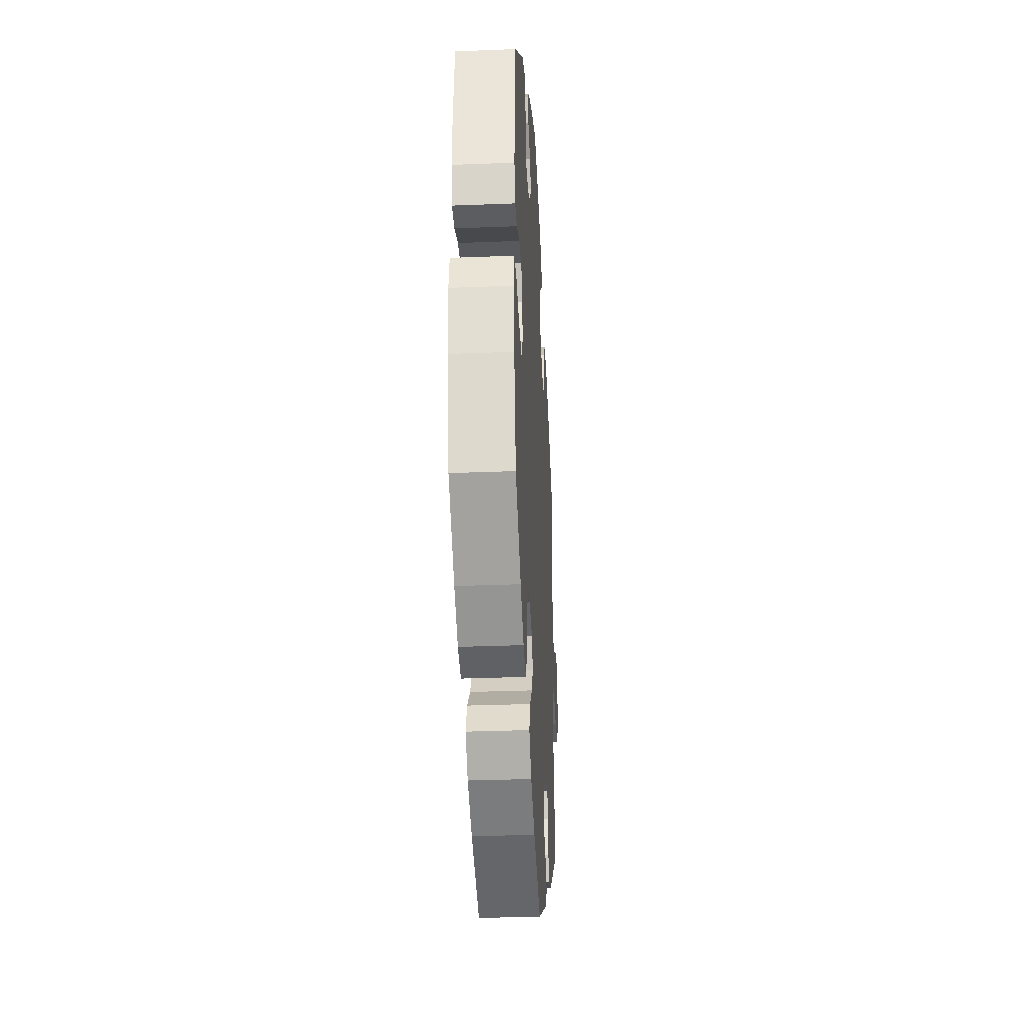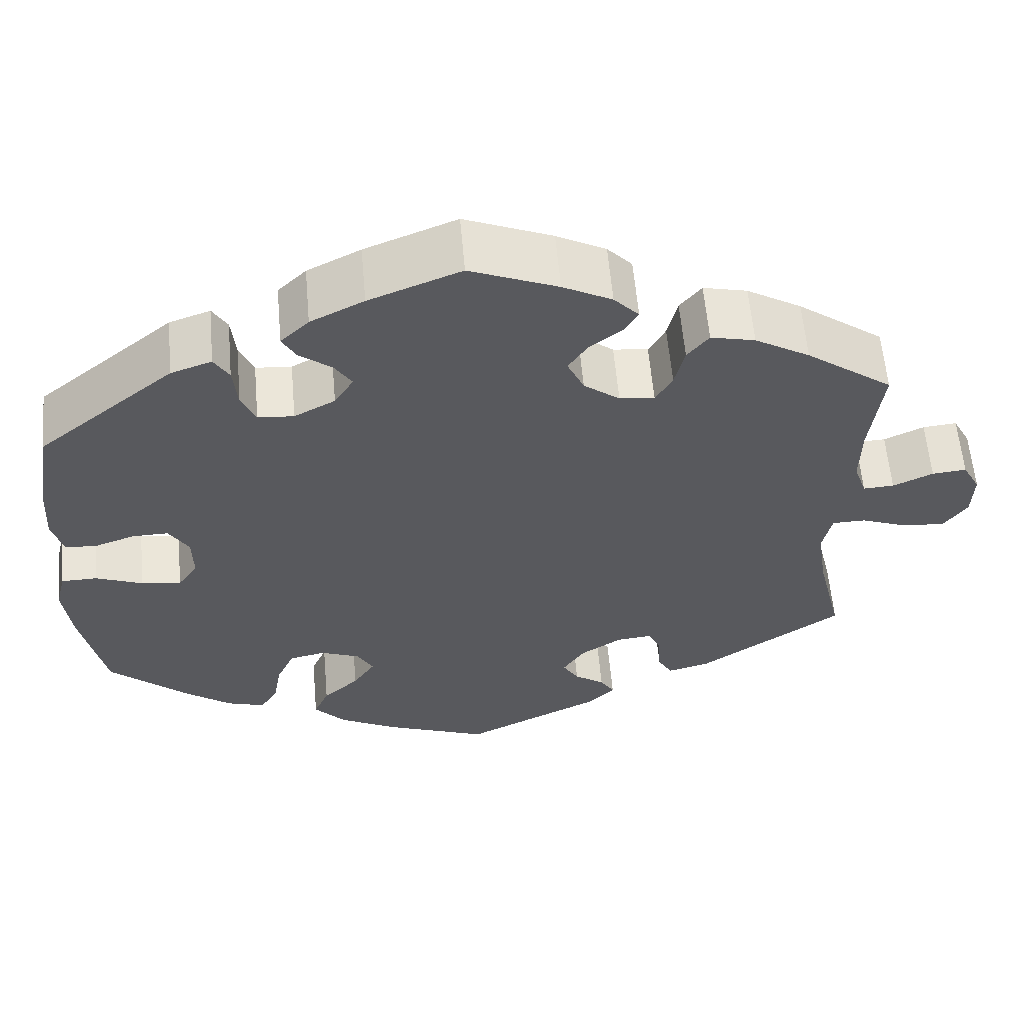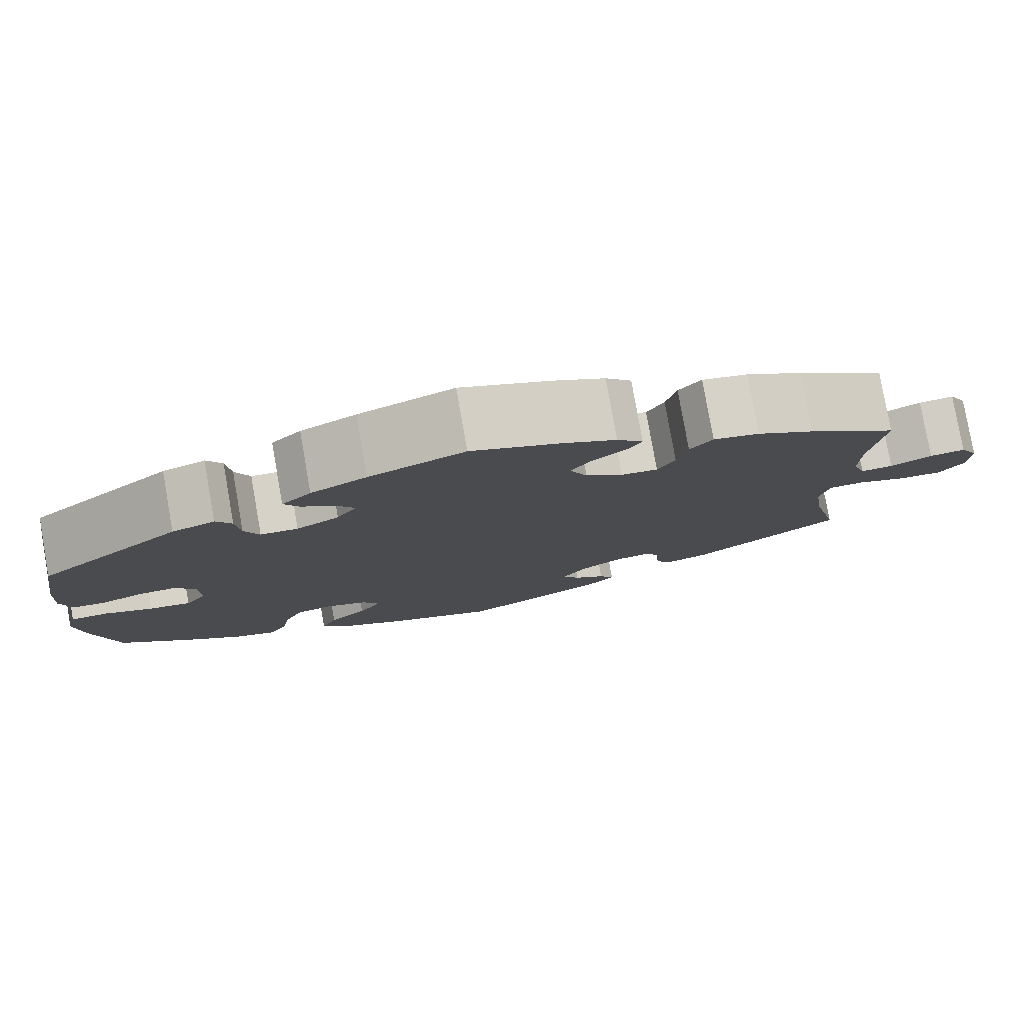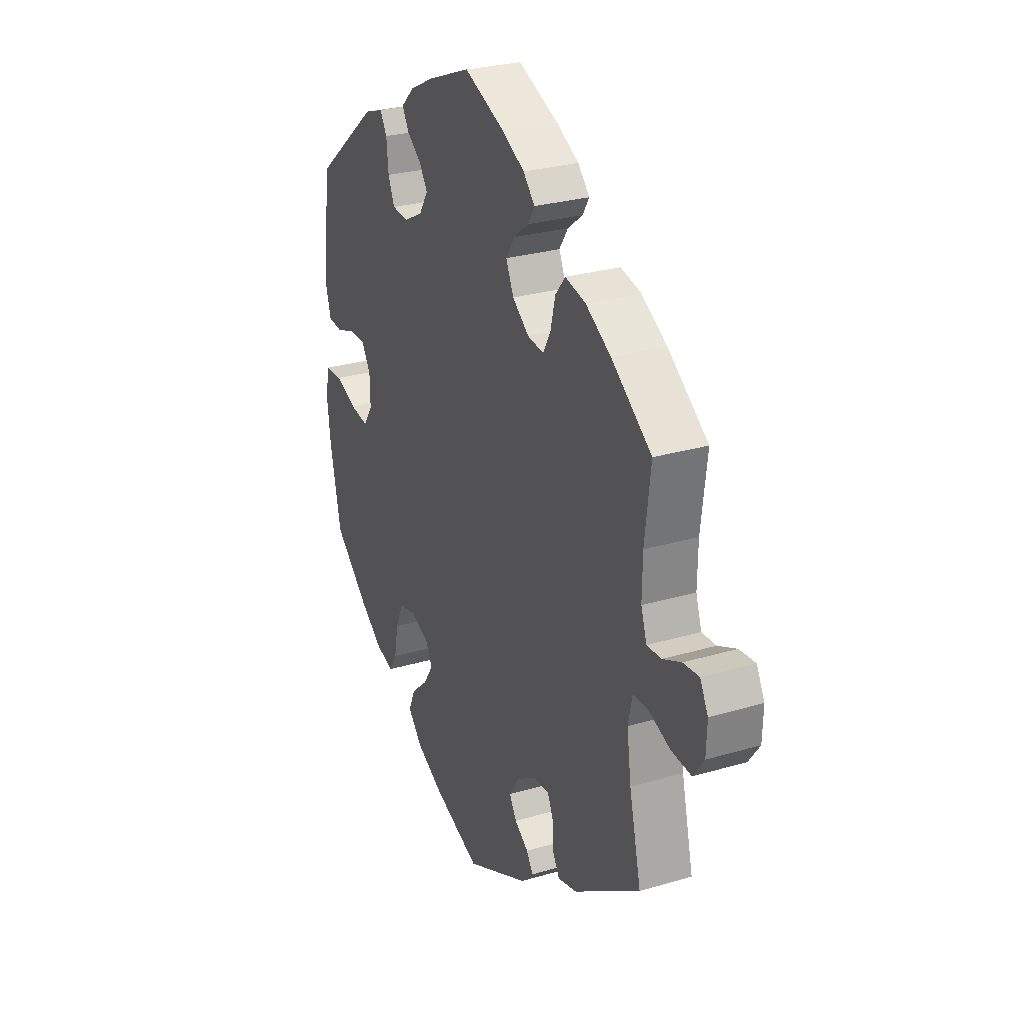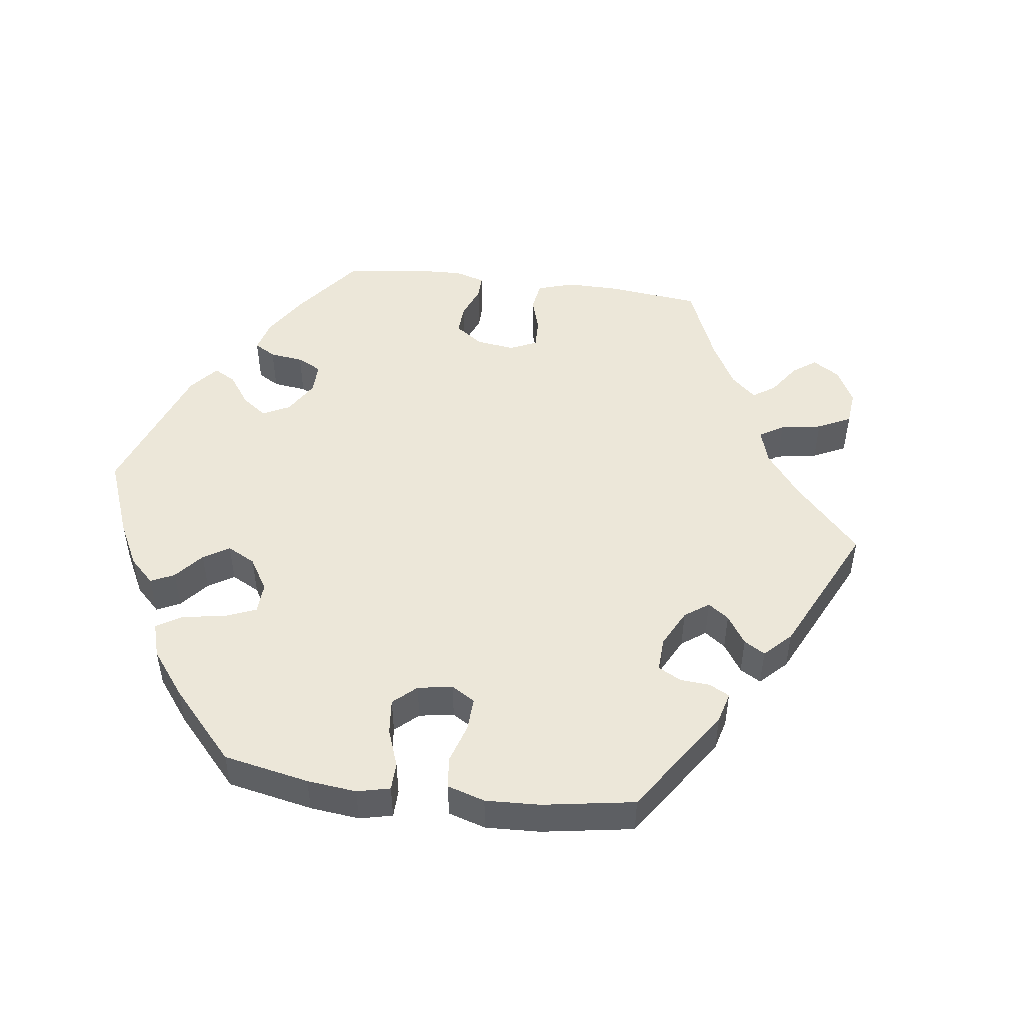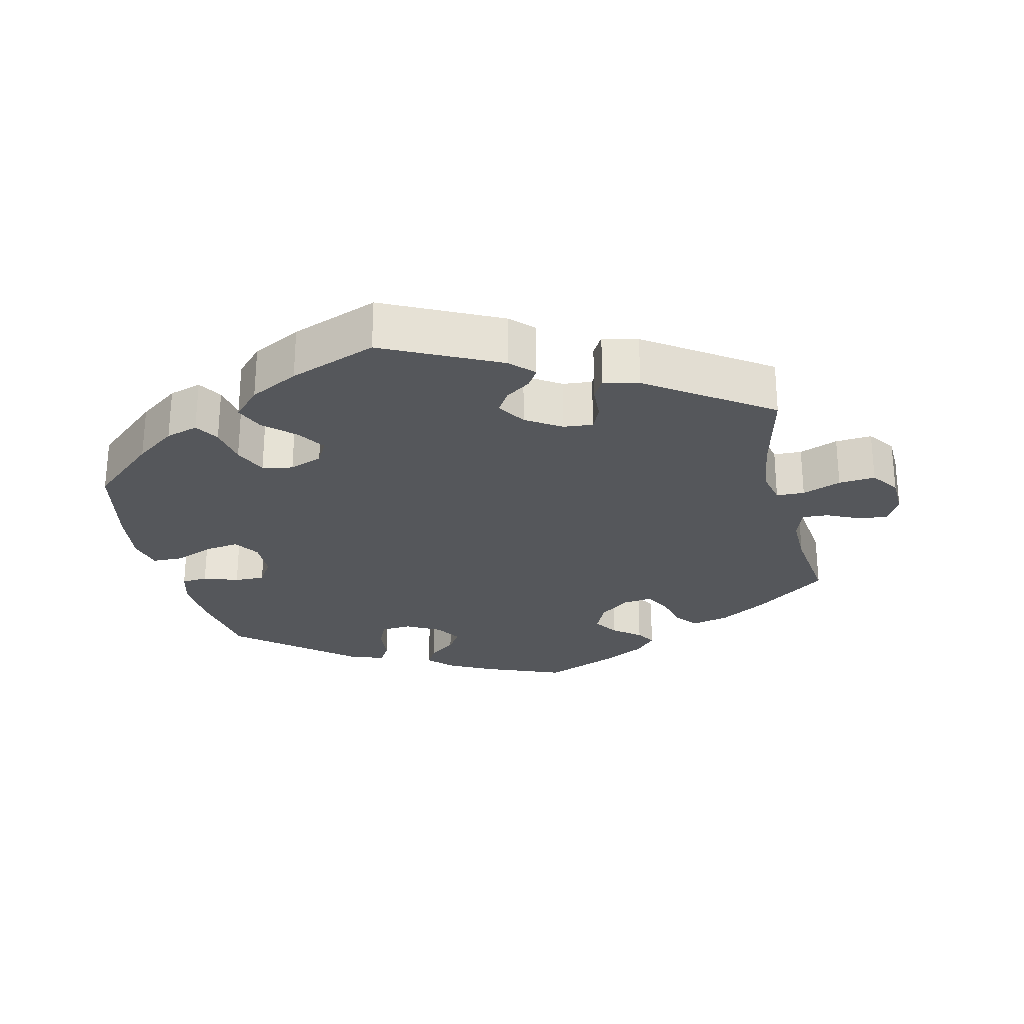
<metadata>
{"format":"obj","ext":"obj","renderer":"f3d","projection":"perspective","resolution":1024,"background":"white","views":[{"elev":-31.3,"azim":93.2,"up":"+Z"},{"elev":59.3,"azim":175.0,"up":"+Z"},{"elev":79.3,"azim":170.0,"up":"+Z"},{"elev":27.7,"azim":-114.3,"up":"+Z"},{"elev":49.6,"azim":157.4,"up":"+Y"},{"elev":-26.8,"azim":-166.8,"up":"+Y"}]}
</metadata>
<code>
v -0.47 0.07 -0.159
v -0.459 0.07 -0.081
v -0.47 0.07 -0.031
v -0.51 0.07 -0.03
v -0.565 0.07 -0.051
v -0.617 0.07 -0.055
v -0.645 0.07 -0.016
v -0.647 0.07 0.04
v -0.626 0.07 0.079
v -0.585 0.07 0.075
v -0.537 0.07 0.053
v -0.5 0.07 0.051
v -0.485 0.07 0.095
v -0.486 0.07 0.167
v -0.501 0.07 0.288
v -0.397 0.07 0.364
v -0.331 0.07 0.403
v -0.278 0.07 0.415
v -0.252 0.07 0.383
v -0.24 0.07 0.333
v -0.22 0.07 0.297
v -0.178 0.07 0.302
v -0.135 0.07 0.335
v -0.115 0.07 0.378
v -0.138 0.07 0.413
v -0.177 0.07 0.443
v -0.194 0.07 0.471
v -0.164 0.07 0.503
v -0.105 0.07 0.534
v 0 0.07 0.577
v 0.11 0.07 0.534
v 0.174 0.07 0.502
v 0.208 0.07 0.469
v 0.191 0.07 0.439
v 0.153 0.07 0.41
v 0.132 0.07 0.378
v 0.155 0.07 0.341
v 0.204 0.07 0.315
v 0.247 0.07 0.318
v 0.264 0.07 0.357
v 0.269 0.07 0.409
v 0.287 0.07 0.439
v 0.336 0.07 0.422
v 0.5 0.07 0.289
v 0.519 0.07 0.172
v 0.523 0.07 0.102
v 0.51 0.07 0.055
v 0.473 0.07 0.052
v 0.424 0.07 0.069
v 0.381 0.07 0.07
v 0.357 0.07 0.032
v 0.356 0.07 -0.022
v 0.38 0.07 -0.058
v 0.428 0.07 -0.051
v 0.484 0.07 -0.029
v 0.527 0.07 -0.03
v 0.539 0.07 -0.079
v 0.529 0.07 -0.158
v 0.501 0.07 -0.289
v 0.408 0.07 -0.371
v 0.351 0.07 -0.413
v 0.305 0.07 -0.427
v 0.284 0.07 -0.393
v 0.274 0.07 -0.337
v 0.253 0.07 -0.291
v 0.21 0.07 -0.282
v 0.163 0.07 -0.3
v 0.144 0.07 -0.334
v 0.17 0.07 -0.374
v 0.213 0.07 -0.413
v 0.231 0.07 -0.454
v 0.193 0.07 -0.495
v 0.124 0.07 -0.531
v 0 0.07 -0.578
v -0.165 0.07 -0.498
v -0.197 0.07 -0.466
v -0.18 0.07 -0.439
v -0.144 0.07 -0.414
v -0.125 0.07 -0.383
v -0.151 0.07 -0.343
v -0.201 0.07 -0.311
v -0.243 0.07 -0.307
v -0.258 0.07 -0.34
v -0.261 0.07 -0.389
v -0.278 0.07 -0.419
v -0.328 0.07 -0.406
v -0.501 0.07 -0.289
v -0.47 0 -0.159
v -0.459 0 -0.081
v -0.47 0 -0.031
v -0.51 0 -0.03
v -0.565 0 -0.051
v -0.617 0 -0.055
v -0.645 0 -0.016
v -0.647 0 0.04
v -0.626 0 0.079
v -0.585 0 0.075
v -0.537 0 0.053
v -0.5 0 0.051
v -0.485 0 0.095
v -0.486 0 0.167
v -0.501 0 0.288
v -0.397 0 0.364
v -0.331 0 0.403
v -0.278 0 0.415
v -0.252 0 0.383
v -0.24 0 0.333
v -0.22 0 0.297
v -0.178 0 0.302
v -0.135 0 0.335
v -0.115 0 0.378
v -0.138 0 0.413
v -0.177 0 0.443
v -0.194 0 0.471
v -0.164 0 0.503
v -0.105 0 0.534
v 0 0 0.577
v 0.11 0 0.534
v 0.174 0 0.502
v 0.208 0 0.469
v 0.191 0 0.439
v 0.153 0 0.41
v 0.132 0 0.378
v 0.155 0 0.341
v 0.204 0 0.315
v 0.247 0 0.318
v 0.264 0 0.357
v 0.269 0 0.409
v 0.287 0 0.439
v 0.336 0 0.422
v 0.5 0 0.289
v 0.519 0 0.172
v 0.523 0 0.102
v 0.51 0 0.055
v 0.473 0 0.052
v 0.424 0 0.069
v 0.381 0 0.07
v 0.357 0 0.032
v 0.356 0 -0.022
v 0.38 0 -0.058
v 0.428 0 -0.051
v 0.484 0 -0.029
v 0.527 0 -0.03
v 0.539 0 -0.079
v 0.529 0 -0.158
v 0.501 0 -0.289
v 0.408 0 -0.371
v 0.351 0 -0.413
v 0.305 0 -0.427
v 0.284 0 -0.393
v 0.274 0 -0.337
v 0.253 0 -0.291
v 0.21 0 -0.282
v 0.163 0 -0.3
v 0.144 0 -0.334
v 0.17 0 -0.374
v 0.213 0 -0.413
v 0.231 0 -0.454
v 0.193 0 -0.495
v 0.124 0 -0.531
v 0 0 -0.578
v -0.165 0 -0.498
v -0.197 0 -0.466
v -0.18 0 -0.439
v -0.144 0 -0.414
v -0.125 0 -0.383
v -0.151 0 -0.343
v -0.201 0 -0.311
v -0.243 0 -0.307
v -0.258 0 -0.34
v -0.261 0 -0.389
v -0.278 0 -0.419
v -0.328 0 -0.406
v -0.501 0 -0.289
f 86 87 1
f 83 84 85 86
f 82 83 86 1
f 81 82 1 2
f 80 81 2 3
f 75 76 77 78
f 75 78 79
f 74 75 79
f 73 74 79
f 72 73 79 80
f 69 70 71 72
f 68 69 72 80
f 61 62 63 64
f 61 64 65
f 60 61 65
f 59 60 65
f 58 59 65 66
f 54 55 56 57
f 53 54 57 58
f 46 47 48 49
f 46 49 50
f 45 46 50
f 44 45 50
f 43 44 50 51
f 40 41 42 43
f 39 40 43 51
f 32 33 34 35
f 32 35 36
f 31 32 36
f 30 31 36
f 29 30 36 37
f 25 26 27 28
f 24 25 28 29
f 17 18 19 20
f 17 20 21
f 14 15 16 17
f 13 14 17 21
f 12 13 21 22
f 8 9 10 11
f 8 11 12
f 7 8 12
f 4 5 6 7
f 3 4 7 12
f 67 68 80 3
f 53 58 66 67
f 52 53 67 3
f 38 39 51 52
f 37 38 52 3
f 24 29 37
f 23 24 37
f 22 23 37
f 3 12 22 37
f 88 174 173
f 173 172 171 170
f 88 173 170 169
f 89 88 169 168
f 90 89 168 167
f 165 164 163 162
f 166 165 162
f 166 162 161
f 166 161 160
f 167 166 160 159
f 159 158 157 156
f 167 159 156 155
f 151 150 149 148
f 152 151 148
f 152 148 147
f 152 147 146
f 153 152 146 145
f 144 143 142 141
f 145 144 141 140
f 136 135 134 133
f 137 136 133
f 137 133 132
f 137 132 131
f 138 137 131 130
f 130 129 128 127
f 138 130 127 126
f 122 121 120 119
f 123 122 119
f 123 119 118
f 123 118 117
f 124 123 117 116
f 115 114 113 112
f 116 115 112 111
f 107 106 105 104
f 108 107 104
f 104 103 102 101
f 108 104 101 100
f 109 108 100 99
f 98 97 96 95
f 99 98 95
f 99 95 94
f 94 93 92 91
f 99 94 91 90
f 90 167 155 154
f 154 153 145 140
f 90 154 140 139
f 139 138 126 125
f 90 139 125 124
f 124 116 111
f 124 111 110
f 124 110 109
f 124 109 99 90
f 1 88 89 2
f 2 89 90 3
f 3 90 91 4
f 4 91 92 5
f 5 92 93 6
f 6 93 94 7
f 7 94 95 8
f 8 95 96 9
f 9 96 97 10
f 10 97 98 11
f 11 98 99 12
f 12 99 100 13
f 13 100 101 14
f 14 101 102 15
f 15 102 103 16
f 16 103 104 17
f 17 104 105 18
f 18 105 106 19
f 19 106 107 20
f 20 107 108 21
f 21 108 109 22
f 22 109 110 23
f 23 110 111 24
f 24 111 112 25
f 25 112 113 26
f 26 113 114 27
f 27 114 115 28
f 28 115 116 29
f 29 116 117 30
f 30 117 118 31
f 31 118 119 32
f 32 119 120 33
f 33 120 121 34
f 34 121 122 35
f 35 122 123 36
f 36 123 124 37
f 37 124 125 38
f 38 125 126 39
f 39 126 127 40
f 40 127 128 41
f 41 128 129 42
f 42 129 130 43
f 43 130 131 44
f 44 131 132 45
f 45 132 133 46
f 46 133 134 47
f 47 134 135 48
f 48 135 136 49
f 49 136 137 50
f 50 137 138 51
f 51 138 139 52
f 52 139 140 53
f 53 140 141 54
f 54 141 142 55
f 55 142 143 56
f 56 143 144 57
f 57 144 145 58
f 58 145 146 59
f 59 146 147 60
f 60 147 148 61
f 61 148 149 62
f 62 149 150 63
f 63 150 151 64
f 64 151 152 65
f 65 152 153 66
f 66 153 154 67
f 67 154 155 68
f 68 155 156 69
f 69 156 157 70
f 70 157 158 71
f 71 158 159 72
f 72 159 160 73
f 73 160 161 74
f 74 161 162 75
f 75 162 163 76
f 76 163 164 77
f 77 164 165 78
f 78 165 166 79
f 79 166 167 80
f 80 167 168 81
f 81 168 169 82
f 82 169 170 83
f 83 170 171 84
f 84 171 172 85
f 85 172 173 86
f 86 173 174 87
f 87 174 88 1

</code>
